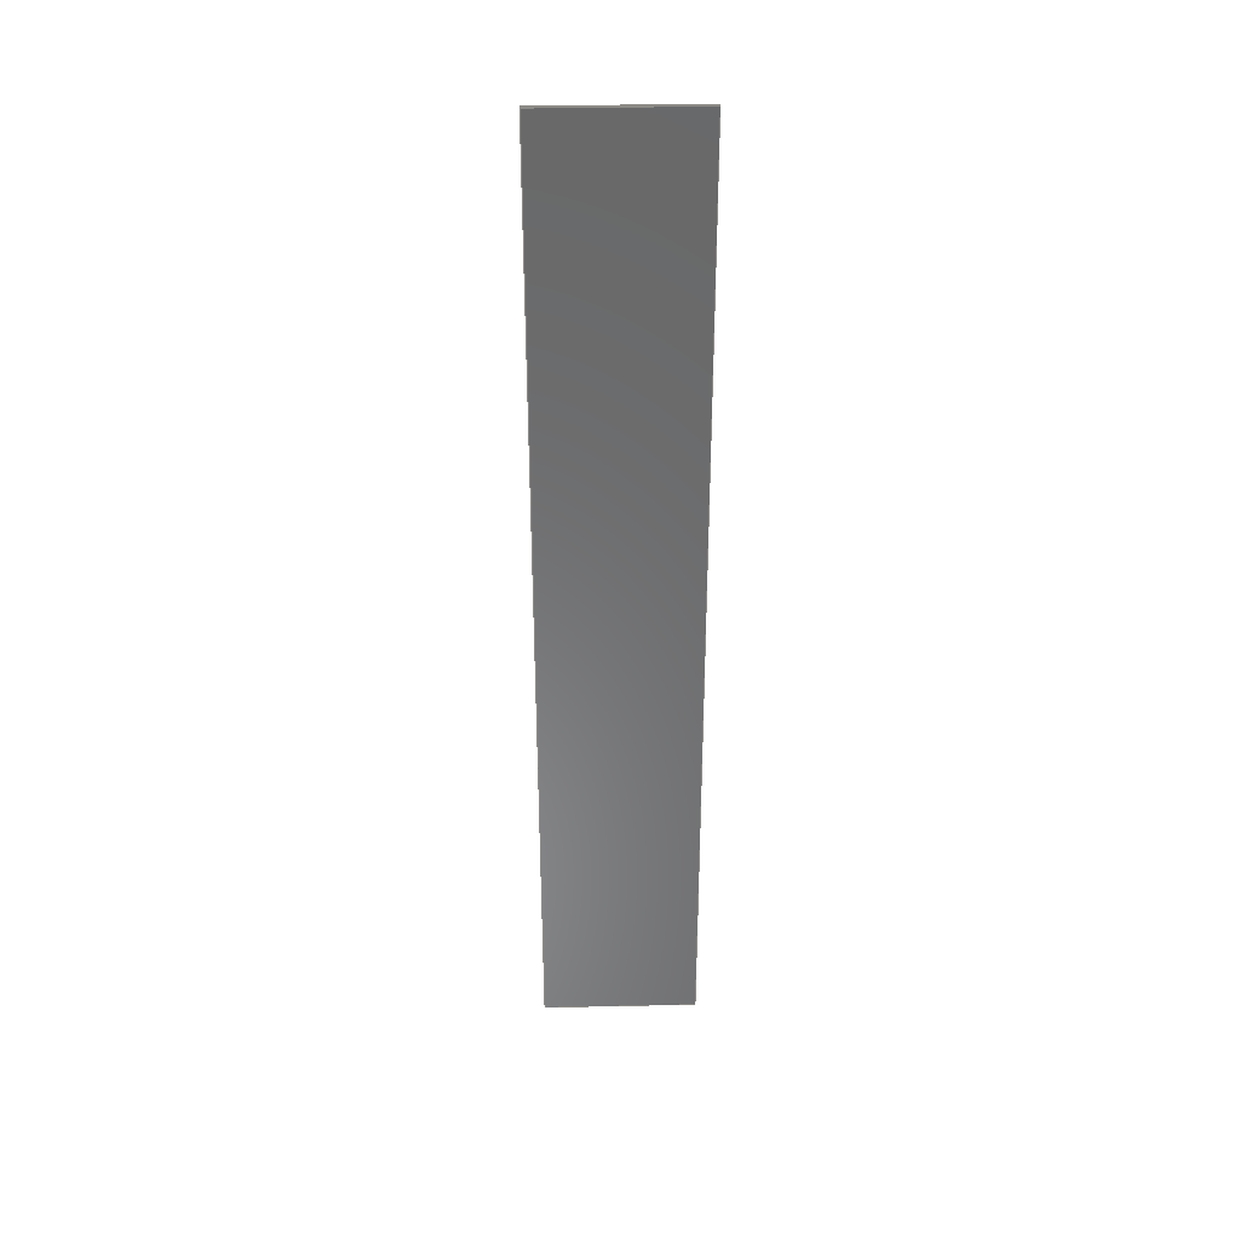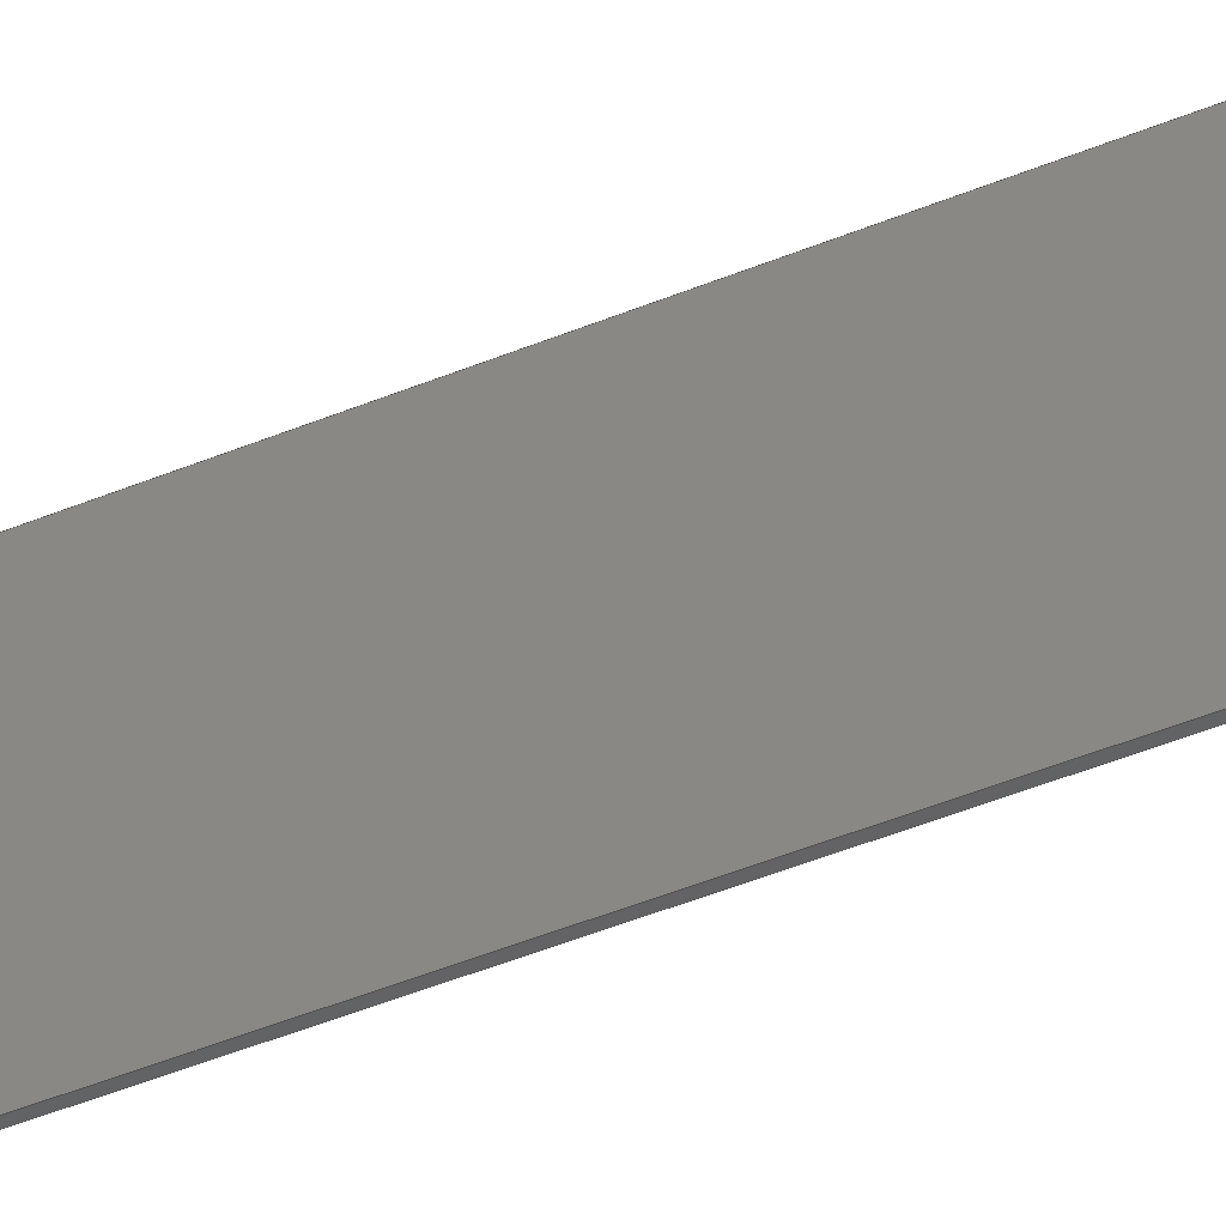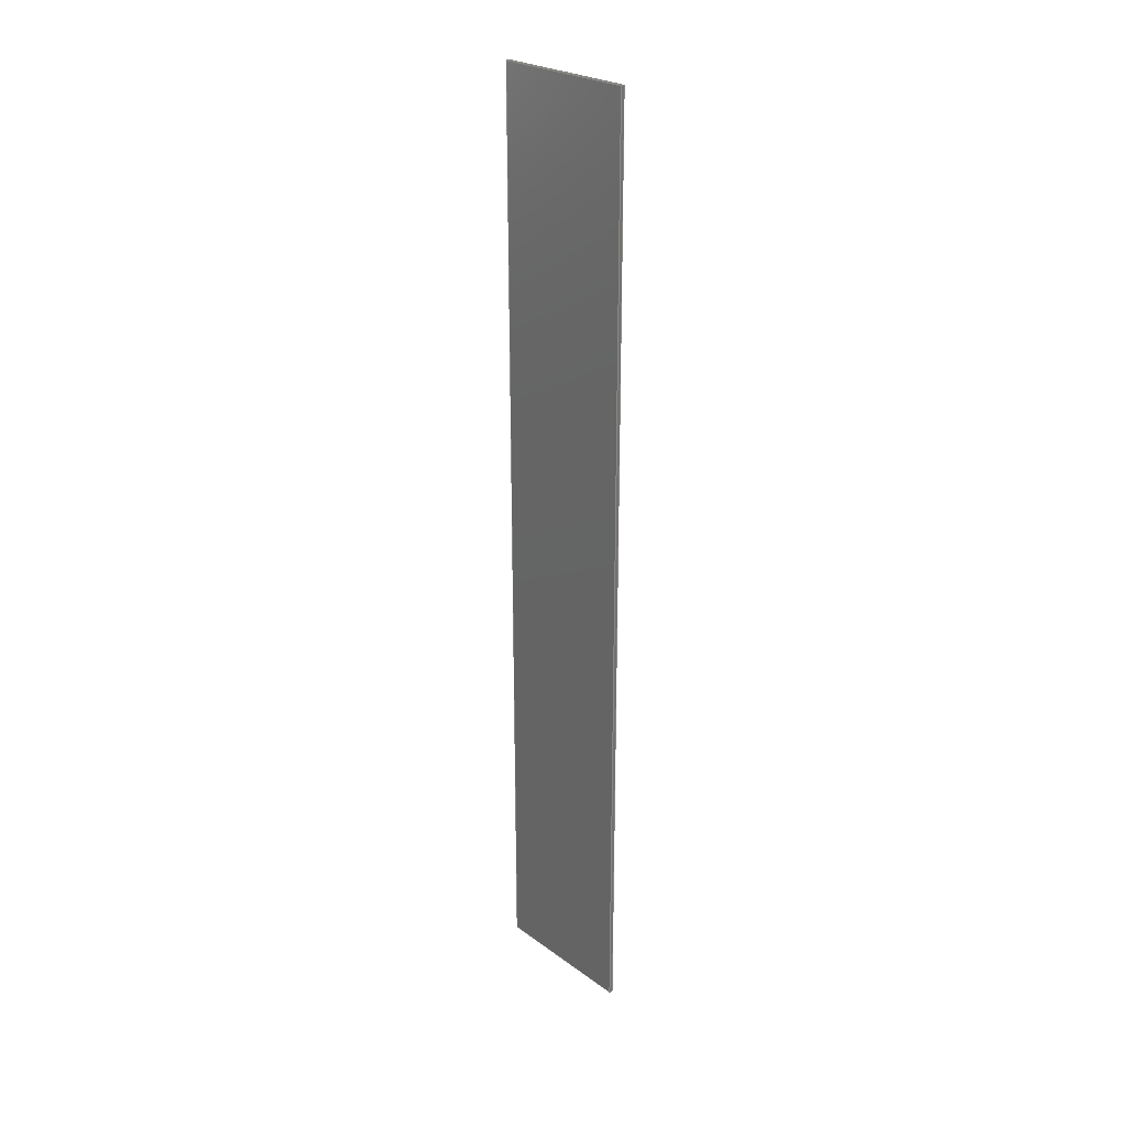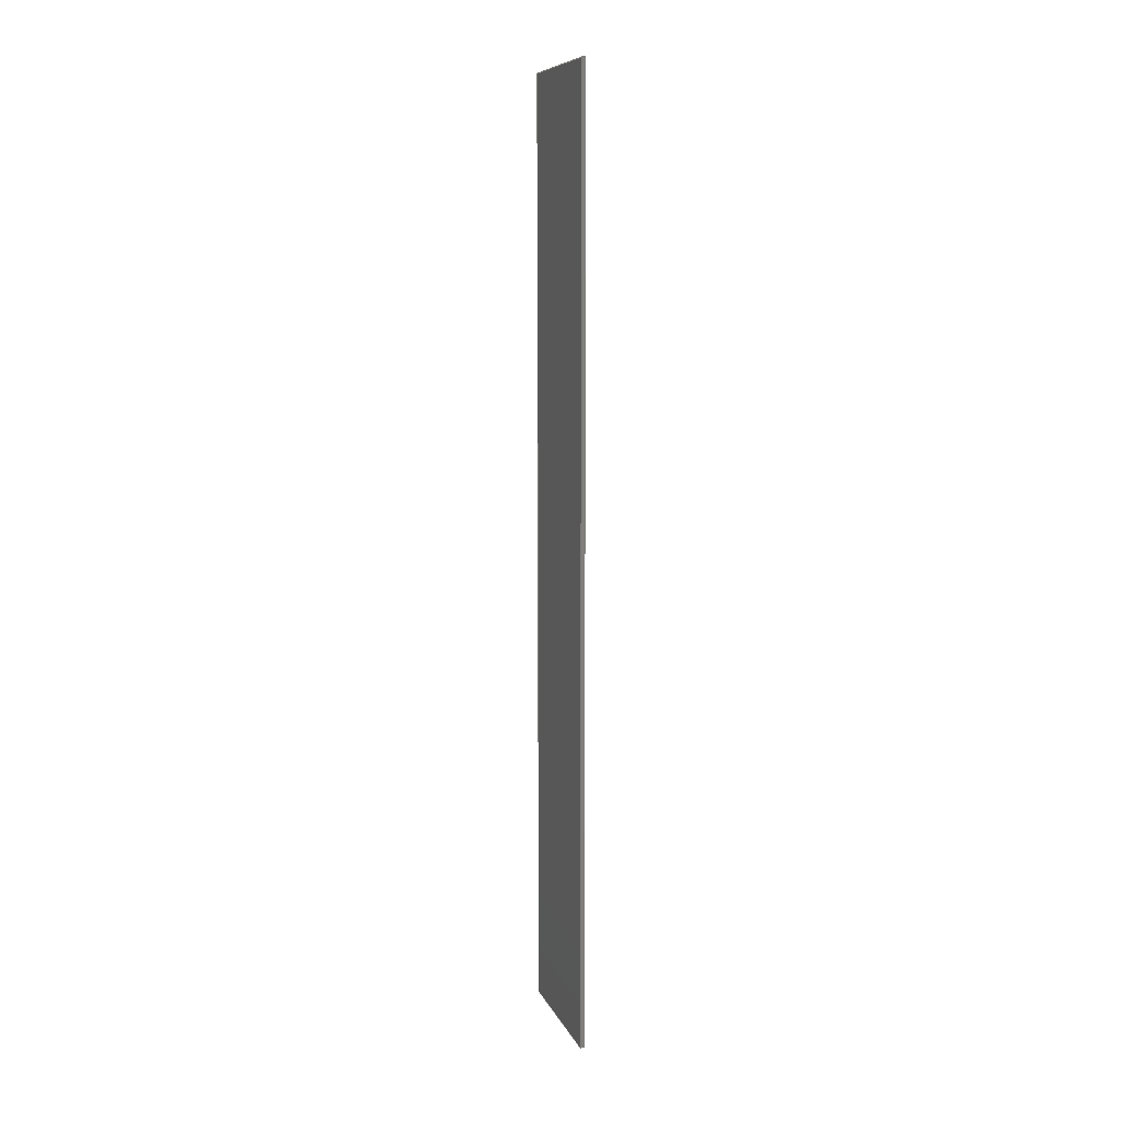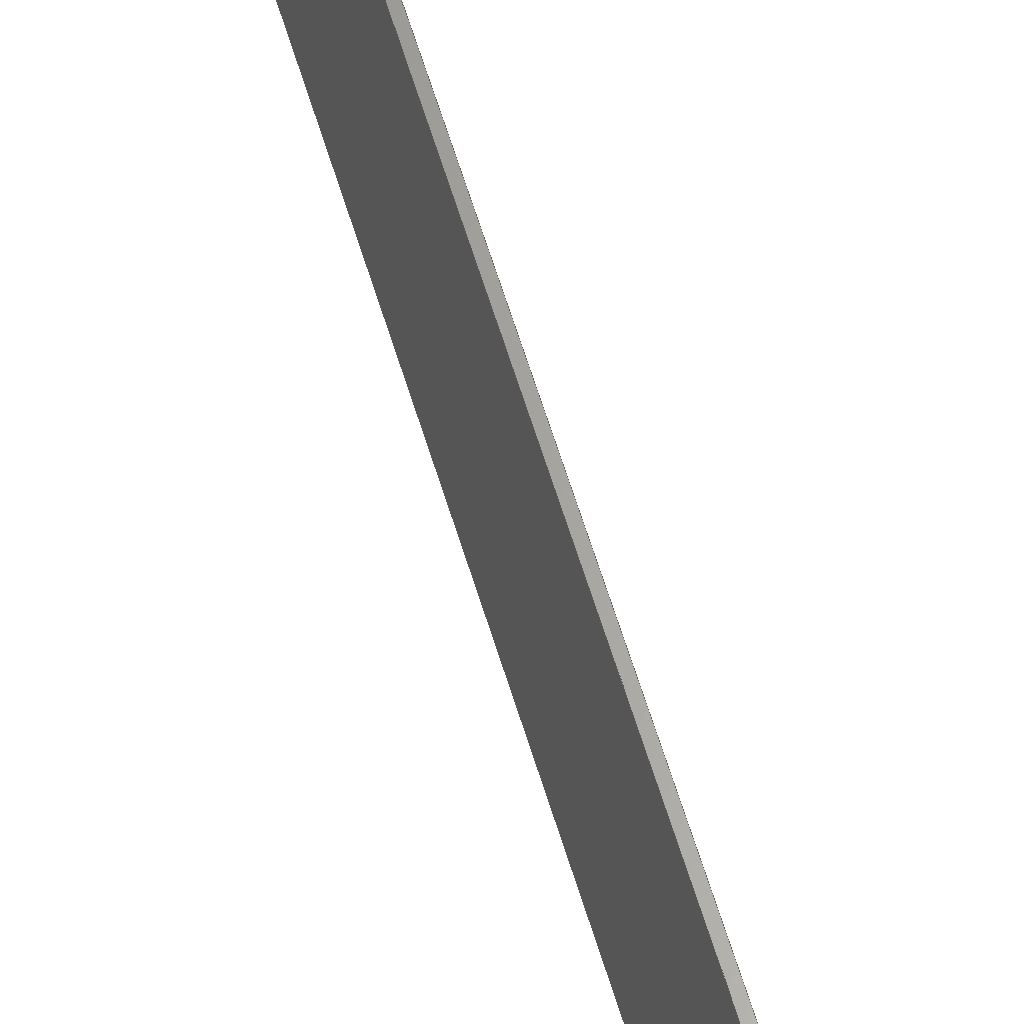
<metadata>
{"format":"step","ext":"stp","renderer":"f3d","projection":"perspective","resolution":1024,"background":"white","views":[{"elev":34.3,"azim":-91.6,"up":"+Z"},{"elev":-45.0,"azim":115.8,"up":"+Y"},{"elev":25.3,"azim":-41.0,"up":"+Z"},{"elev":8.8,"azim":163.9,"up":"+Z"},{"elev":62.1,"azim":163.1,"up":"+Y"}]}
</metadata>
<code>
ISO-10303-21;
DATA;
#1=MECHANICAL_DESIGN_GEOMETRIC_PRESENTATION_REPRESENTATION('',(#4),#168);
#2=SHAPE_REPRESENTATION_RELATIONSHIP('SRR','None',#180,#3);
#3=ADVANCED_BREP_SHAPE_REPRESENTATION('',(#5),#167);
#4=STYLED_ITEM('',(#189),#5);
#5=MANIFOLD_SOLID_BREP('Solid1',#98);
#6=FACE_OUTER_BOUND('',#12,.T.);
#7=FACE_OUTER_BOUND('',#13,.T.);
#8=FACE_OUTER_BOUND('',#14,.T.);
#9=FACE_OUTER_BOUND('',#15,.T.);
#10=FACE_OUTER_BOUND('',#16,.T.);
#11=FACE_OUTER_BOUND('',#17,.T.);
#12=EDGE_LOOP('',(#62,#63,#64,#65));
#13=EDGE_LOOP('',(#66,#67,#68,#69));
#14=EDGE_LOOP('',(#70,#71,#72,#73));
#15=EDGE_LOOP('',(#74,#75,#76,#77));
#16=EDGE_LOOP('',(#78,#79,#80,#81));
#17=EDGE_LOOP('',(#82,#83,#84,#85));
#18=LINE('',#142,#30);
#19=LINE('',#144,#31);
#20=LINE('',#146,#32);
#21=LINE('',#147,#33);
#22=LINE('',#150,#34);
#23=LINE('',#152,#35);
#24=LINE('',#153,#36);
#25=LINE('',#156,#37);
#26=LINE('',#157,#38);
#27=LINE('',#160,#39);
#28=LINE('',#161,#40);
#29=LINE('',#163,#41);
#30=VECTOR('',#116,11.6);
#31=VECTOR('',#117,0.25);
#32=VECTOR('',#118,11.6);
#33=VECTOR('',#119,0.25);
#34=VECTOR('',#122,72);
#35=VECTOR('',#123,72);
#36=VECTOR('',#124,11.6);
#37=VECTOR('',#127,0.25);
#38=VECTOR('',#128,72);
#39=VECTOR('',#131,11.6);
#40=VECTOR('',#132,72);
#41=VECTOR('',#135,0.25);
#42=VERTEX_POINT('',#140);
#43=VERTEX_POINT('',#141);
#44=VERTEX_POINT('',#143);
#45=VERTEX_POINT('',#145);
#46=VERTEX_POINT('',#149);
#47=VERTEX_POINT('',#151);
#48=VERTEX_POINT('',#155);
#49=VERTEX_POINT('',#159);
#50=EDGE_CURVE('',#42,#43,#18,.T.);
#51=EDGE_CURVE('',#44,#42,#19,.T.);
#52=EDGE_CURVE('',#45,#44,#20,.T.);
#53=EDGE_CURVE('',#43,#45,#21,.T.);
#54=EDGE_CURVE('',#42,#46,#22,.T.);
#55=EDGE_CURVE('',#43,#47,#23,.T.);
#56=EDGE_CURVE('',#47,#46,#24,.T.);
#57=EDGE_CURVE('',#46,#48,#25,.T.);
#58=EDGE_CURVE('',#44,#48,#26,.T.);
#59=EDGE_CURVE('',#48,#49,#27,.T.);
#60=EDGE_CURVE('',#45,#49,#28,.T.);
#61=EDGE_CURVE('',#49,#47,#29,.T.);
#62=ORIENTED_EDGE('',*,*,#50,.F.);
#63=ORIENTED_EDGE('',*,*,#51,.F.);
#64=ORIENTED_EDGE('',*,*,#52,.F.);
#65=ORIENTED_EDGE('',*,*,#53,.F.);
#66=ORIENTED_EDGE('',*,*,#54,.F.);
#67=ORIENTED_EDGE('',*,*,#50,.T.);
#68=ORIENTED_EDGE('',*,*,#55,.T.);
#69=ORIENTED_EDGE('',*,*,#56,.T.);
#70=ORIENTED_EDGE('',*,*,#54,.T.);
#71=ORIENTED_EDGE('',*,*,#57,.T.);
#72=ORIENTED_EDGE('',*,*,#58,.F.);
#73=ORIENTED_EDGE('',*,*,#51,.T.);
#74=ORIENTED_EDGE('',*,*,#58,.T.);
#75=ORIENTED_EDGE('',*,*,#59,.T.);
#76=ORIENTED_EDGE('',*,*,#60,.F.);
#77=ORIENTED_EDGE('',*,*,#52,.T.);
#78=ORIENTED_EDGE('',*,*,#55,.F.);
#79=ORIENTED_EDGE('',*,*,#53,.T.);
#80=ORIENTED_EDGE('',*,*,#60,.T.);
#81=ORIENTED_EDGE('',*,*,#61,.T.);
#82=ORIENTED_EDGE('',*,*,#56,.F.);
#83=ORIENTED_EDGE('',*,*,#61,.F.);
#84=ORIENTED_EDGE('',*,*,#59,.F.);
#85=ORIENTED_EDGE('',*,*,#57,.F.);
#86=PLANE('',#106);
#87=PLANE('',#107);
#88=PLANE('',#108);
#89=PLANE('',#109);
#90=PLANE('',#110);
#91=PLANE('',#111);
#92=ADVANCED_FACE('',(#6),#86,.T.);
#93=ADVANCED_FACE('',(#7),#87,.F.);
#94=ADVANCED_FACE('',(#8),#88,.F.);
#95=ADVANCED_FACE('',(#9),#89,.T.);
#96=ADVANCED_FACE('',(#10),#90,.T.);
#97=ADVANCED_FACE('',(#11),#91,.F.);
#98=CLOSED_SHELL('',(#92,#93,#94,#95,#96,#97));
#99=DATE_TIME_ROLE('creation_date');
#100=APPLIED_DATE_AND_TIME_ASSIGNMENT(#101,#99,(#182));
#101=DATE_AND_TIME(#102,#103);
#102=CALENDAR_DATE(2016,16,12);
#103=LOCAL_TIME(17,15,37,#104);
#104=COORDINATED_UNIVERSAL_TIME_OFFSET(0,0,.BEHIND.);
#105=AXIS2_PLACEMENT_3D('placement',#138,#112,#113);
#106=AXIS2_PLACEMENT_3D('',#139,#114,#115);
#107=AXIS2_PLACEMENT_3D('',#148,#120,#121);
#108=AXIS2_PLACEMENT_3D('',#154,#125,#126);
#109=AXIS2_PLACEMENT_3D('',#158,#129,#130);
#110=AXIS2_PLACEMENT_3D('',#162,#133,#134);
#111=AXIS2_PLACEMENT_3D('',#164,#136,#137);
#112=DIRECTION('axis',(0,0,1));
#113=DIRECTION('refdir',(1,0,0));
#114=DIRECTION('center_axis',(0,0,1));
#115=DIRECTION('ref_axis',(0.866,0.5,0));
#116=DIRECTION('',(-1.133e-14,-1,0));
#117=DIRECTION('',(1,-8.598e-13,0));
#118=DIRECTION('',(1.149e-14,1,0));
#119=DIRECTION('',(-1,9.663e-13,0));
#120=DIRECTION('center_axis',(-1,0,0));
#121=DIRECTION('ref_axis',(0,-1,0));
#122=DIRECTION('',(-1.261e-14,0,-1));
#123=DIRECTION('',(-1.263e-14,0,-1));
#124=DIRECTION('',(1.149e-14,1,0));
#125=DIRECTION('center_axis',(0,-1,0));
#126=DIRECTION('ref_axis',(1,0,0));
#127=DIRECTION('',(-1,8.562e-13,0));
#128=DIRECTION('',(0,0,-1));
#129=DIRECTION('center_axis',(-1,0,0));
#130=DIRECTION('ref_axis',(0,-1,0));
#131=DIRECTION('',(-1.149e-14,-1,0));
#132=DIRECTION('',(0,0,-1));
#133=DIRECTION('center_axis',(0,-1,0));
#134=DIRECTION('ref_axis',(1,0,0));
#135=DIRECTION('',(1,-9.663e-13,0));
#136=DIRECTION('center_axis',(0,0,1));
#137=DIRECTION('ref_axis',(0.866,0.5,0));
#138=CARTESIAN_POINT('',(0,0,0));
#139=CARTESIAN_POINT('Origin',(-10.3,1.969e+04,72));
#140=CARTESIAN_POINT('',(-10.05,5.8,72));
#141=CARTESIAN_POINT('',(-10.05,-5.8,72));
#142=CARTESIAN_POINT('',(-10.05,5.8,72));
#143=CARTESIAN_POINT('',(-10.3,5.8,72));
#144=CARTESIAN_POINT('',(-10.3,5.8,72));
#145=CARTESIAN_POINT('',(-10.3,-5.8,72));
#146=CARTESIAN_POINT('',(-10.3,-5.8,72));
#147=CARTESIAN_POINT('',(-10.05,-5.8,72));
#148=CARTESIAN_POINT('Origin',(-10.05,5.192e-12,36));
#149=CARTESIAN_POINT('',(-10.05,5.8,0));
#150=CARTESIAN_POINT('',(-10.05,5.8,72));
#151=CARTESIAN_POINT('',(-10.05,-5.8,0));
#152=CARTESIAN_POINT('',(-10.05,-5.8,72));
#153=CARTESIAN_POINT('',(-10.05,-5.8,0));
#154=CARTESIAN_POINT('Origin',(-10.3,5.8,71.19));
#155=CARTESIAN_POINT('',(-10.3,5.8,0));
#156=CARTESIAN_POINT('',(-10.05,5.8,0));
#157=CARTESIAN_POINT('',(-10.3,5.8,72));
#158=CARTESIAN_POINT('Origin',(-10.3,5.192e-12,36));
#159=CARTESIAN_POINT('',(-10.3,-5.8,0));
#160=CARTESIAN_POINT('',(-10.3,5.8,0));
#161=CARTESIAN_POINT('',(-10.3,-5.8,72));
#162=CARTESIAN_POINT('Origin',(-10.3,-5.8,71.19));
#163=CARTESIAN_POINT('',(-10.3,-5.8,0));
#164=CARTESIAN_POINT('Origin',(-10.3,-0.8447,0));
#165=UNCERTAINTY_MEASURE_WITH_UNIT(LENGTH_MEASURE(0.0003937),
#169,'DISTANCE_ACCURACY_VALUE',
'Maximum model space distance between geometric entities at asserted c
onnectivities');
#166=UNCERTAINTY_MEASURE_WITH_UNIT(LENGTH_MEASURE(1e-06),#170,
'DISTANCE_ACCURACY_VALUE',
'Maximum model space distance between geometric entities at asserted c
onnectivities');
#167=(
GEOMETRIC_REPRESENTATION_CONTEXT(3)
GLOBAL_UNCERTAINTY_ASSIGNED_CONTEXT((#165))
GLOBAL_UNIT_ASSIGNED_CONTEXT((#169,#175,#172))
REPRESENTATION_CONTEXT('','3D')
);
#168=(
GEOMETRIC_REPRESENTATION_CONTEXT(3)
GLOBAL_UNCERTAINTY_ASSIGNED_CONTEXT((#166))
GLOBAL_UNIT_ASSIGNED_CONTEXT((#170,#175,#172))
REPRESENTATION_CONTEXT('','3D')
);
#169=(
CONVERSION_BASED_UNIT('__CONSTANT UNIT inch',#171)
LENGTH_UNIT()
NAMED_UNIT(#174)
);
#170=(
LENGTH_UNIT()
NAMED_UNIT(*)
SI_UNIT(.MILLI.,.METRE.)
);
#171=LENGTH_MEASURE_WITH_UNIT(LENGTH_MEASURE(25.4),#170);
#172=(
NAMED_UNIT(*)
SI_UNIT($,.STERADIAN.)
SOLID_ANGLE_UNIT()
);
#173=DIMENSIONAL_EXPONENTS(0,0,0,0,0,0,0);
#174=DIMENSIONAL_EXPONENTS(1,0,0,0,0,0,0);
#175=(
CONVERSION_BASED_UNIT('degree',#177)
NAMED_UNIT(#173)
PLANE_ANGLE_UNIT()
);
#176=(
NAMED_UNIT(*)
PLANE_ANGLE_UNIT()
SI_UNIT($,.RADIAN.)
);
#177=PLANE_ANGLE_MEASURE_WITH_UNIT(PLANE_ANGLE_MEASURE(0.01745),#176);
#178=SHAPE_DEFINITION_REPRESENTATION(#179,#180);
#179=PRODUCT_DEFINITION_SHAPE('',$,#182);
#180=SHAPE_REPRESENTATION('',(#105),#167);
#181=PRODUCT_DEFINITION_CONTEXT('part definition',#186,'design');
#182=PRODUCT_DEFINITION('PART_18_2','PART_18_2',#183,#181);
#183=PRODUCT_DEFINITION_FORMATION('1LAST_VERSION',$,#188);
#184=PRODUCT_RELATED_PRODUCT_CATEGORY('PART_18_2','PART_18_2',(#188));
#185=APPLICATION_PROTOCOL_DEFINITION('international standard',
'automotive_design',2009,#186);
#186=APPLICATION_CONTEXT(
'Core Data for Automotive Mechanical Design Process');
#187=PRODUCT_CONTEXT('part definition',#186,'mechanical');
#188=PRODUCT('PART_18_2','PART_18_2',$,(#187));
#189=PRESENTATION_STYLE_ASSIGNMENT((#190));
#190=SURFACE_STYLE_USAGE(.BOTH.,#191);
#191=SURFACE_SIDE_STYLE('',(#192));
#192=SURFACE_STYLE_FILL_AREA(#193);
#193=FILL_AREA_STYLE('',(#194));
#194=FILL_AREA_STYLE_COLOUR('',#195);
#195=COLOUR_RGB('',0.749,0.749,0.749);
ENDSEC;
END-ISO-10303-21;

</code>
